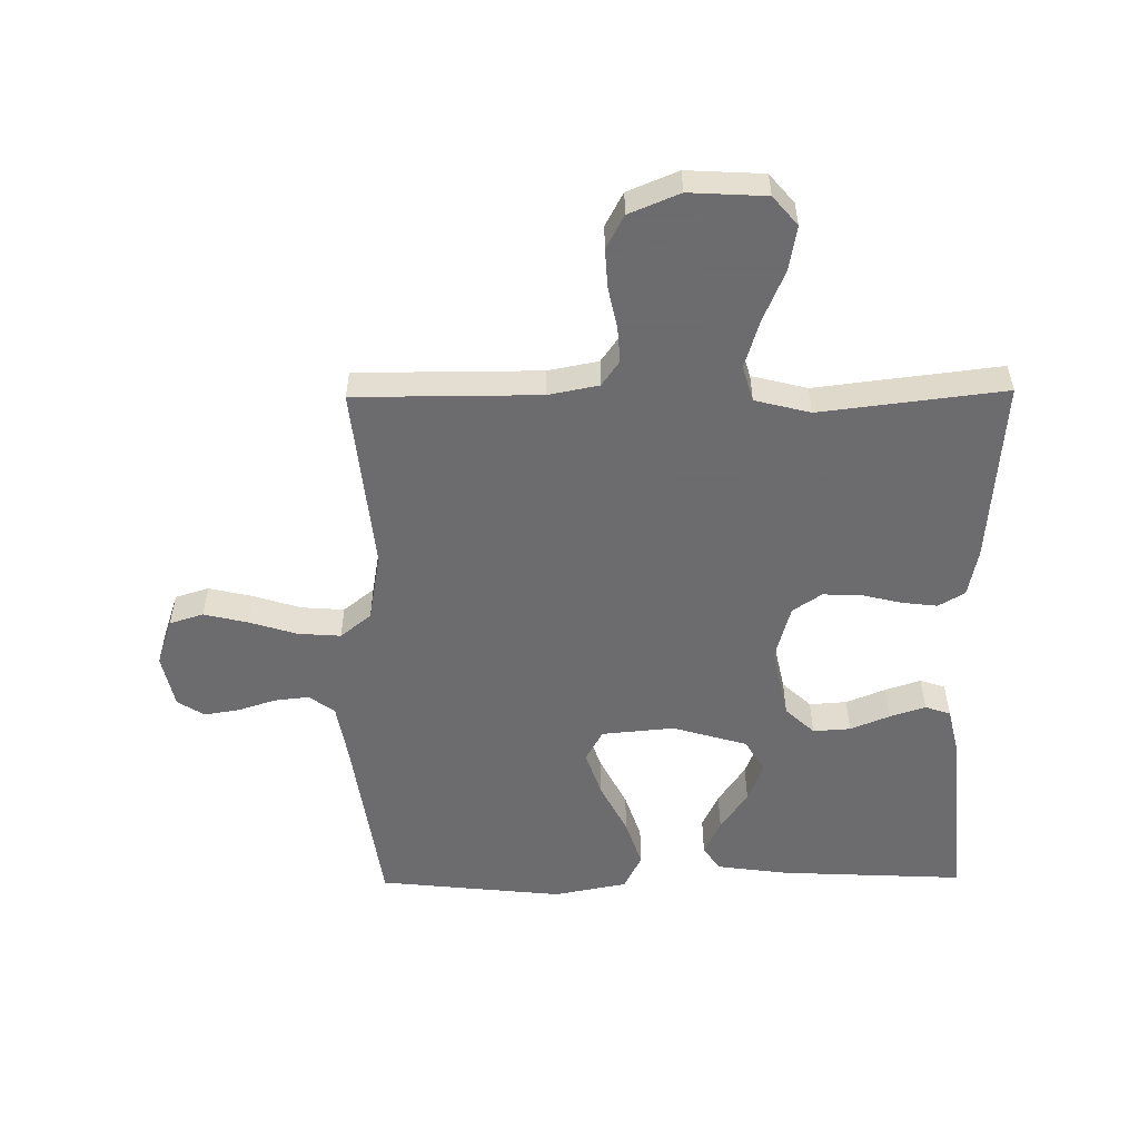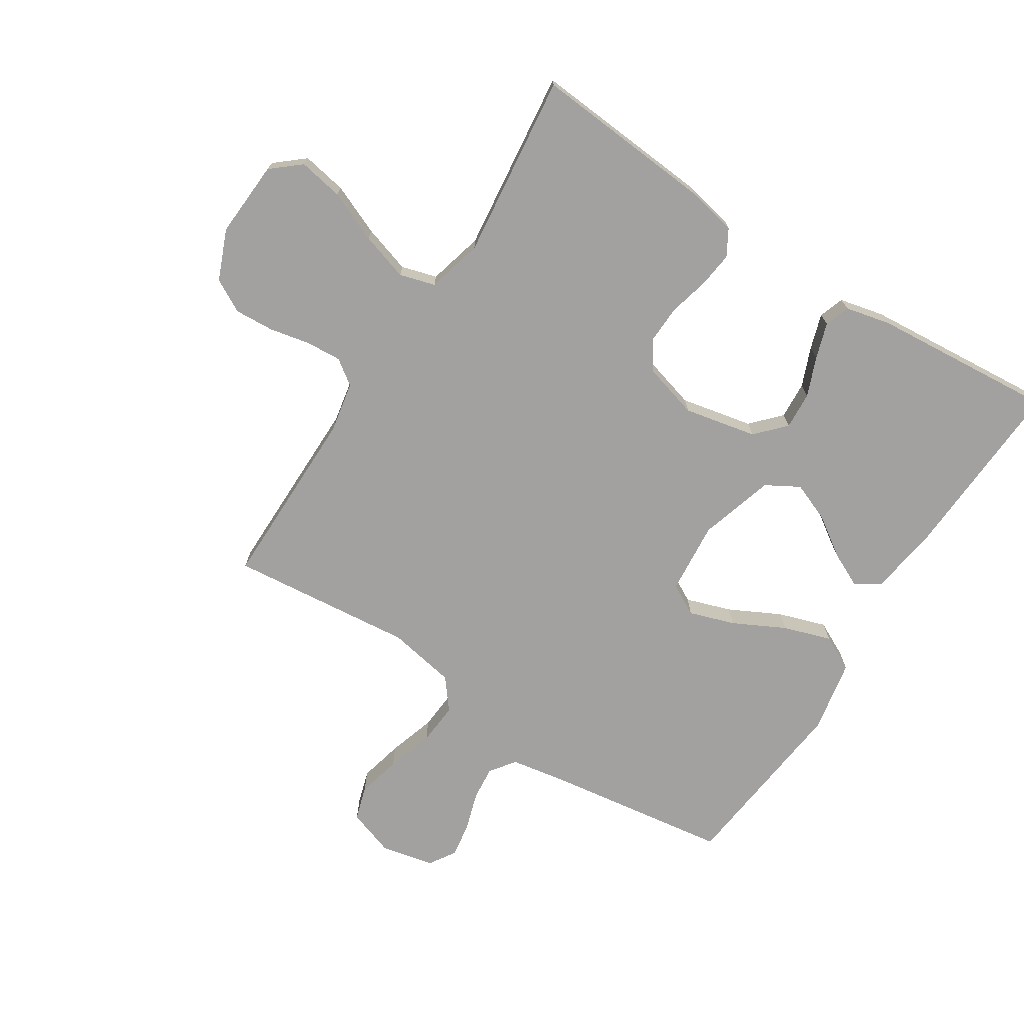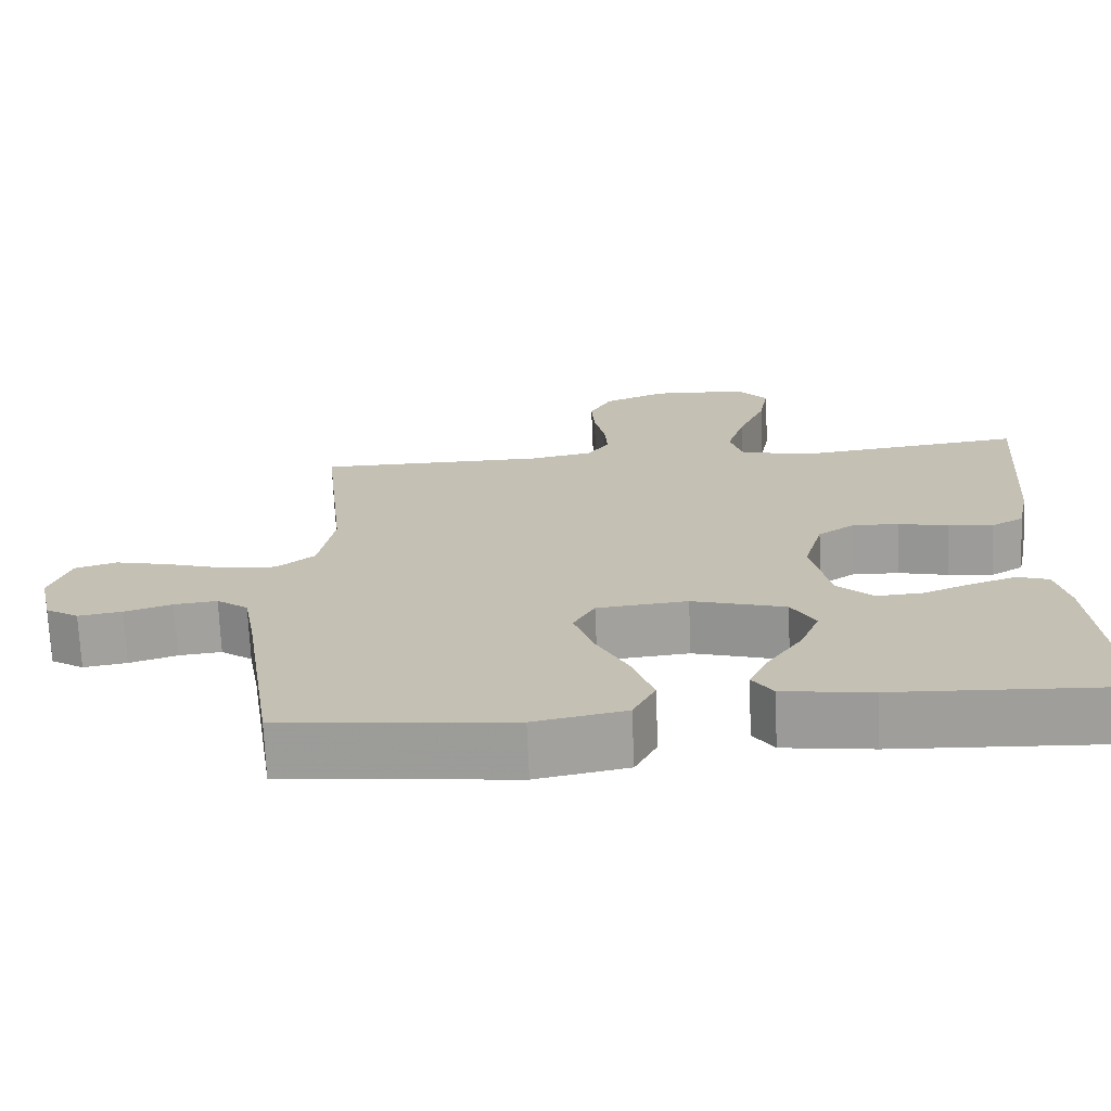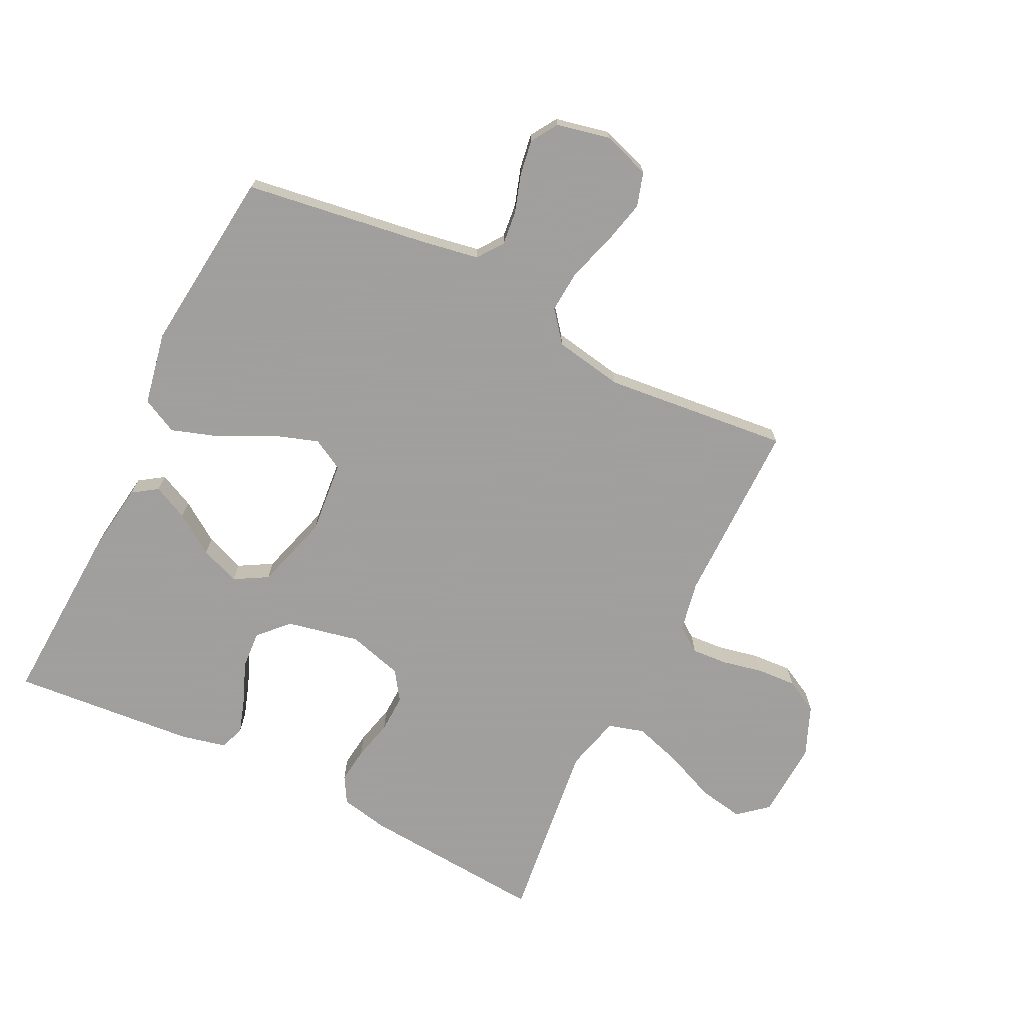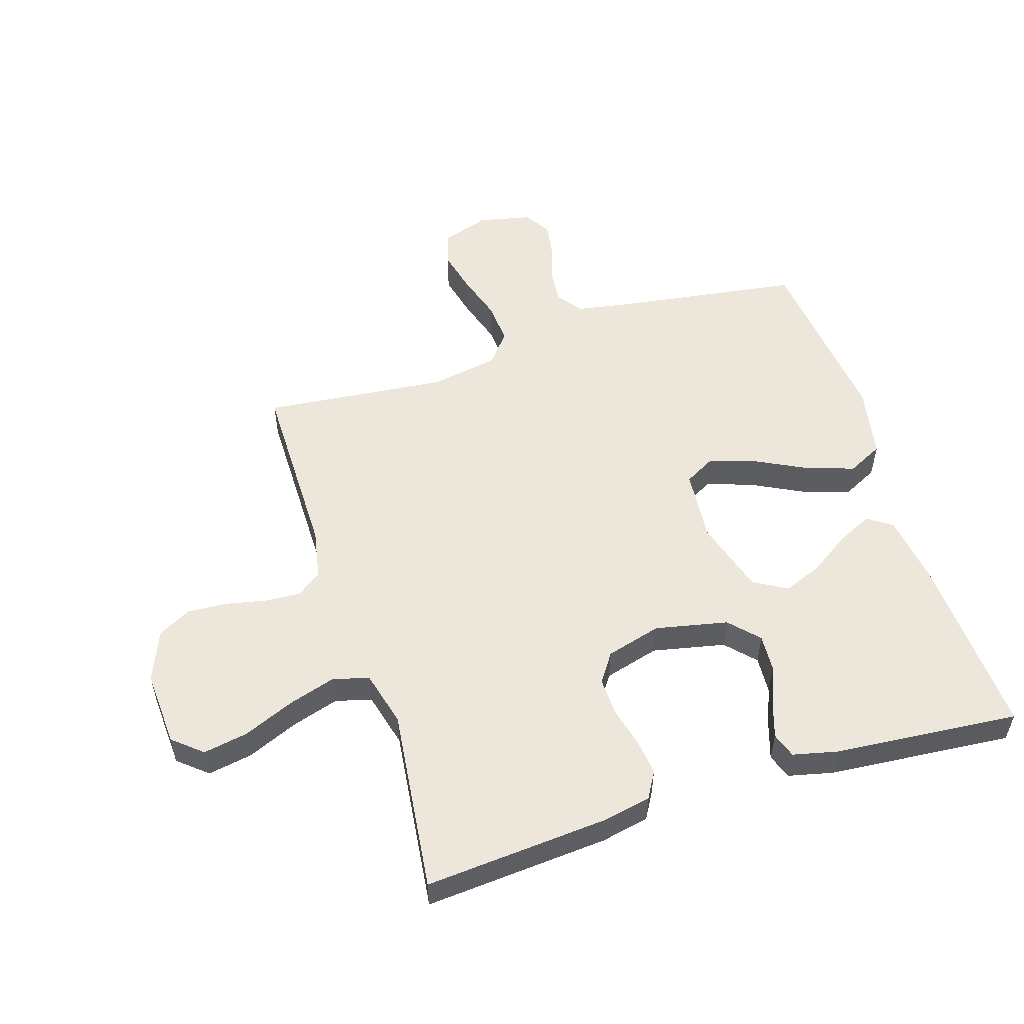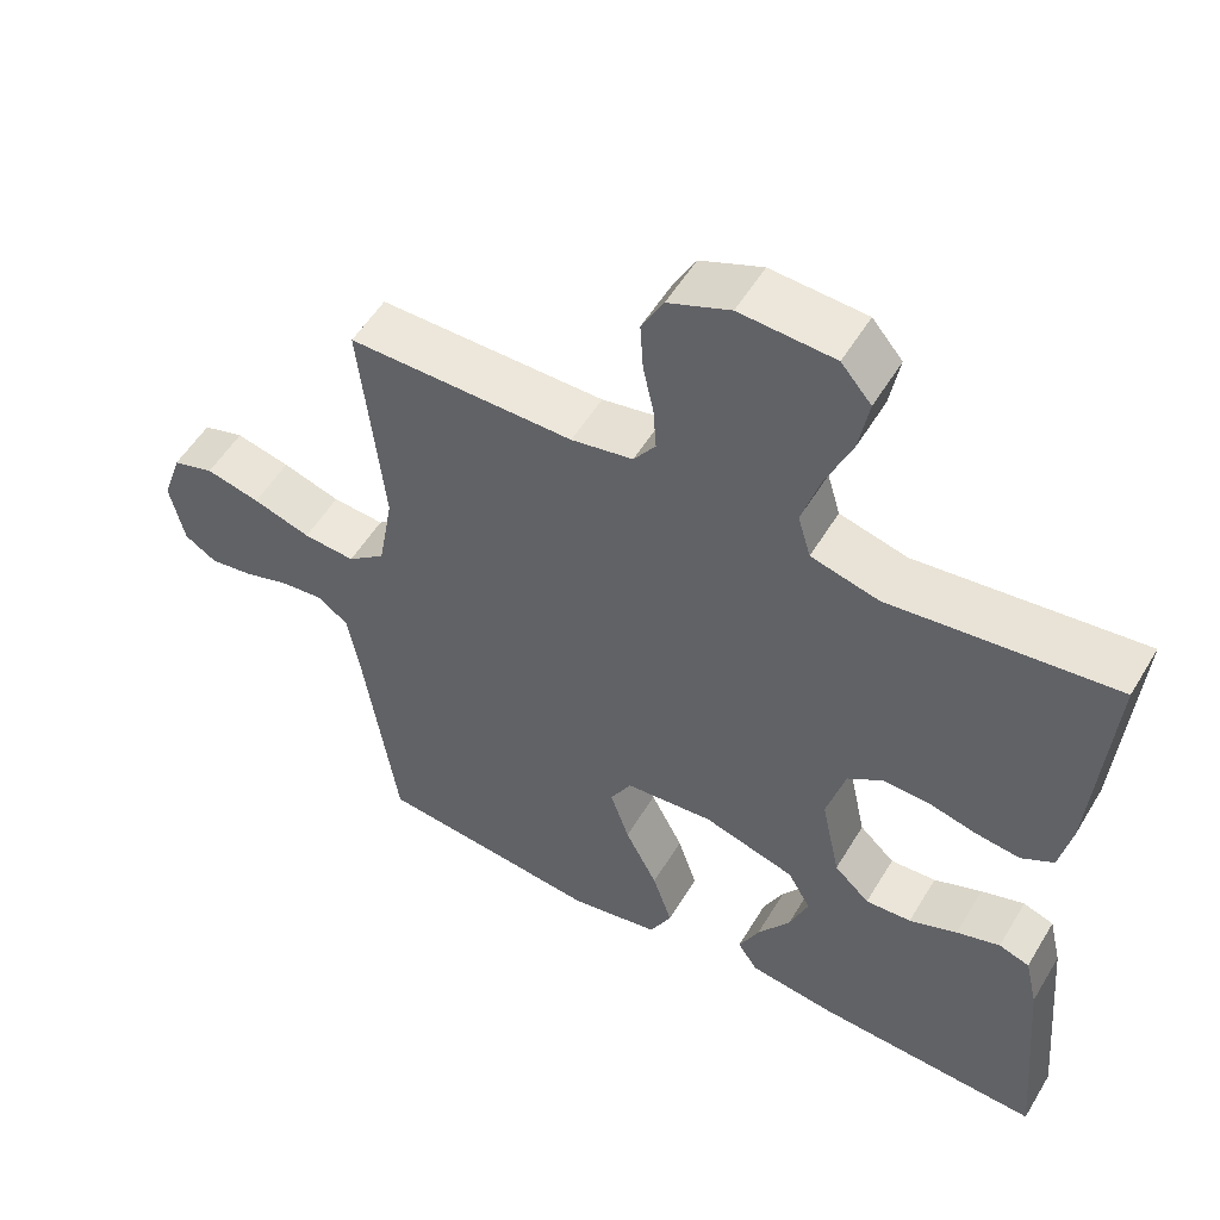
<metadata>
{"format":"obj","ext":"obj","renderer":"f3d","projection":"perspective","resolution":1024,"background":"white","views":[{"elev":-53.8,"azim":0.7,"up":"+Y"},{"elev":-72.2,"azim":57.2,"up":"+Y"},{"elev":-71.3,"azim":2.5,"up":"+Z"},{"elev":-71.5,"azim":-116.3,"up":"+Y"},{"elev":53.7,"azim":72.4,"up":"+Y"},{"elev":53.8,"azim":30.4,"up":"+Z"}]}
</metadata>
<code>
v 0.5 0.07 -0.5
v 0.2 0.07 -0.485
v 0.084 0.07 -0.469
v 0.057 0.07 -0.429
v 0.084 0.07 -0.372
v 0.128 0.07 -0.307
v 0.153 0.07 -0.243
v 0.122 0.07 -0.189
v 0 0.07 -0.153
v -0.118 0.07 -0.164
v -0.146 0.07 -0.215
v -0.121 0.07 -0.289
v -0.078 0.07 -0.373
v -0.052 0.07 -0.451
v -0.081 0.07 -0.509
v -0.2 0.07 -0.532
v -0.5 0.07 -0.5
v -0.544 0.07 -0.2
v -0.56 0.07 -0.109
v -0.601 0.07 -0.079
v -0.657 0.07 -0.085
v -0.719 0.07 -0.105
v -0.776 0.07 -0.114
v -0.819 0.07 -0.087
v -0.838 0.07 0
v -0.812 0.07 0.077
v -0.757 0.07 0.094
v -0.685 0.07 0.077
v -0.608 0.07 0.053
v -0.539 0.07 0.048
v -0.489 0.07 0.088
v -0.469 0.07 0.2
v -0.5 0.07 0.5
v -0.2 0.07 0.5
v -0.118 0.07 0.516
v -0.089 0.07 0.557
v -0.093 0.07 0.615
v -0.107 0.07 0.681
v -0.111 0.07 0.745
v -0.082 0.07 0.799
v 0 0.07 0.833
v 0.125 0.07 0.826
v 0.165 0.07 0.779
v 0.152 0.07 0.706
v 0.117 0.07 0.623
v 0.093 0.07 0.545
v 0.11 0.07 0.487
v 0.2 0.07 0.464
v 0.5 0.07 0.5
v 0.477 0.07 0.2
v 0.461 0.07 0.122
v 0.418 0.07 0.097
v 0.36 0.07 0.104
v 0.295 0.07 0.12
v 0.233 0.07 0.122
v 0.186 0.07 0.09
v 0.161 0.07 0
v 0.186 0.07 -0.118
v 0.233 0.07 -0.162
v 0.294 0.07 -0.158
v 0.358 0.07 -0.132
v 0.416 0.07 -0.113
v 0.457 0.07 -0.127
v 0.474 0.07 -0.2
v 0.5 0 -0.5
v 0.2 0 -0.485
v 0.084 0 -0.469
v 0.057 0 -0.429
v 0.084 0 -0.372
v 0.128 0 -0.307
v 0.153 0 -0.243
v 0.122 0 -0.189
v 0 0 -0.153
v -0.118 0 -0.164
v -0.146 0 -0.215
v -0.121 0 -0.289
v -0.078 0 -0.373
v -0.052 0 -0.451
v -0.081 0 -0.509
v -0.2 0 -0.532
v -0.5 0 -0.5
v -0.544 0 -0.2
v -0.56 0 -0.109
v -0.601 0 -0.079
v -0.657 0 -0.085
v -0.719 0 -0.105
v -0.776 0 -0.114
v -0.819 0 -0.087
v -0.838 0 0
v -0.812 0 0.077
v -0.757 0 0.094
v -0.685 0 0.077
v -0.608 0 0.053
v -0.539 0 0.048
v -0.489 0 0.088
v -0.469 0 0.2
v -0.5 0 0.5
v -0.2 0 0.5
v -0.118 0 0.516
v -0.089 0 0.557
v -0.093 0 0.615
v -0.107 0 0.681
v -0.111 0 0.745
v -0.082 0 0.799
v 0 0 0.833
v 0.125 0 0.826
v 0.165 0 0.779
v 0.152 0 0.706
v 0.117 0 0.623
v 0.093 0 0.545
v 0.11 0 0.487
v 0.2 0 0.464
v 0.5 0 0.5
v 0.477 0 0.2
v 0.461 0 0.122
v 0.418 0 0.097
v 0.36 0 0.104
v 0.295 0 0.12
v 0.233 0 0.122
v 0.186 0 0.09
v 0.161 0 0
v 0.186 0 -0.118
v 0.233 0 -0.162
v 0.294 0 -0.158
v 0.358 0 -0.132
v 0.416 0 -0.113
v 0.457 0 -0.127
v 0.474 0 -0.2
f 4 5 6
f 3 4 6
f 2 3 6
f 1 2 6
f 64 1 6
f 63 64 6
f 62 63 6
f 61 62 6
f 60 61 6
f 59 60 6 7
f 58 59 7 8
f 57 58 8 9
f 56 57 9 10
f 52 53 54
f 51 52 54
f 50 51 54
f 49 50 54
f 48 49 54
f 47 48 54 55
f 43 44 45
f 42 43 45
f 41 42 45
f 40 41 45
f 39 40 45
f 38 39 45
f 37 38 45
f 36 37 45 46
f 35 36 46 47
f 32 33 34
f 47 55 56
f 35 47 56
f 34 35 56
f 32 34 56
f 31 32 56
f 27 28 29
f 26 27 29
f 25 26 29
f 24 25 29
f 23 24 29
f 22 23 29
f 21 22 29
f 20 21 29 30
f 16 17 18
f 15 16 18
f 14 15 18
f 13 14 18
f 12 13 18
f 11 12 18 19
f 20 30 31
f 19 20 31
f 11 19 31
f 10 11 31
f 10 31 56
f 70 69 68
f 70 68 67
f 70 67 66
f 70 66 65
f 70 65 128
f 70 128 127
f 70 127 126
f 70 126 125
f 70 125 124
f 71 70 124 123
f 72 71 123 122
f 73 72 122 121
f 74 73 121 120
f 118 117 116
f 118 116 115
f 118 115 114
f 118 114 113
f 118 113 112
f 119 118 112 111
f 109 108 107
f 109 107 106
f 109 106 105
f 109 105 104
f 109 104 103
f 109 103 102
f 109 102 101
f 110 109 101 100
f 111 110 100 99
f 98 97 96
f 120 119 111
f 120 111 99
f 120 99 98
f 120 98 96
f 120 96 95
f 93 92 91
f 93 91 90
f 93 90 89
f 93 89 88
f 93 88 87
f 93 87 86
f 93 86 85
f 94 93 85 84
f 82 81 80
f 82 80 79
f 82 79 78
f 82 78 77
f 82 77 76
f 83 82 76 75
f 95 94 84
f 95 84 83
f 95 83 75
f 95 75 74
f 120 95 74
f 1 65 66 2
f 2 66 67 3
f 3 67 68 4
f 4 68 69 5
f 5 69 70 6
f 6 70 71 7
f 7 71 72 8
f 8 72 73 9
f 9 73 74 10
f 10 74 75 11
f 11 75 76 12
f 12 76 77 13
f 13 77 78 14
f 14 78 79 15
f 15 79 80 16
f 16 80 81 17
f 17 81 82 18
f 18 82 83 19
f 19 83 84 20
f 20 84 85 21
f 21 85 86 22
f 22 86 87 23
f 23 87 88 24
f 24 88 89 25
f 25 89 90 26
f 26 90 91 27
f 27 91 92 28
f 28 92 93 29
f 29 93 94 30
f 30 94 95 31
f 31 95 96 32
f 32 96 97 33
f 33 97 98 34
f 34 98 99 35
f 35 99 100 36
f 36 100 101 37
f 37 101 102 38
f 38 102 103 39
f 39 103 104 40
f 40 104 105 41
f 41 105 106 42
f 42 106 107 43
f 43 107 108 44
f 44 108 109 45
f 45 109 110 46
f 46 110 111 47
f 47 111 112 48
f 48 112 113 49
f 49 113 114 50
f 50 114 115 51
f 51 115 116 52
f 52 116 117 53
f 53 117 118 54
f 54 118 119 55
f 55 119 120 56
f 56 120 121 57
f 57 121 122 58
f 58 122 123 59
f 59 123 124 60
f 60 124 125 61
f 61 125 126 62
f 62 126 127 63
f 63 127 128 64
f 64 128 65 1

</code>
